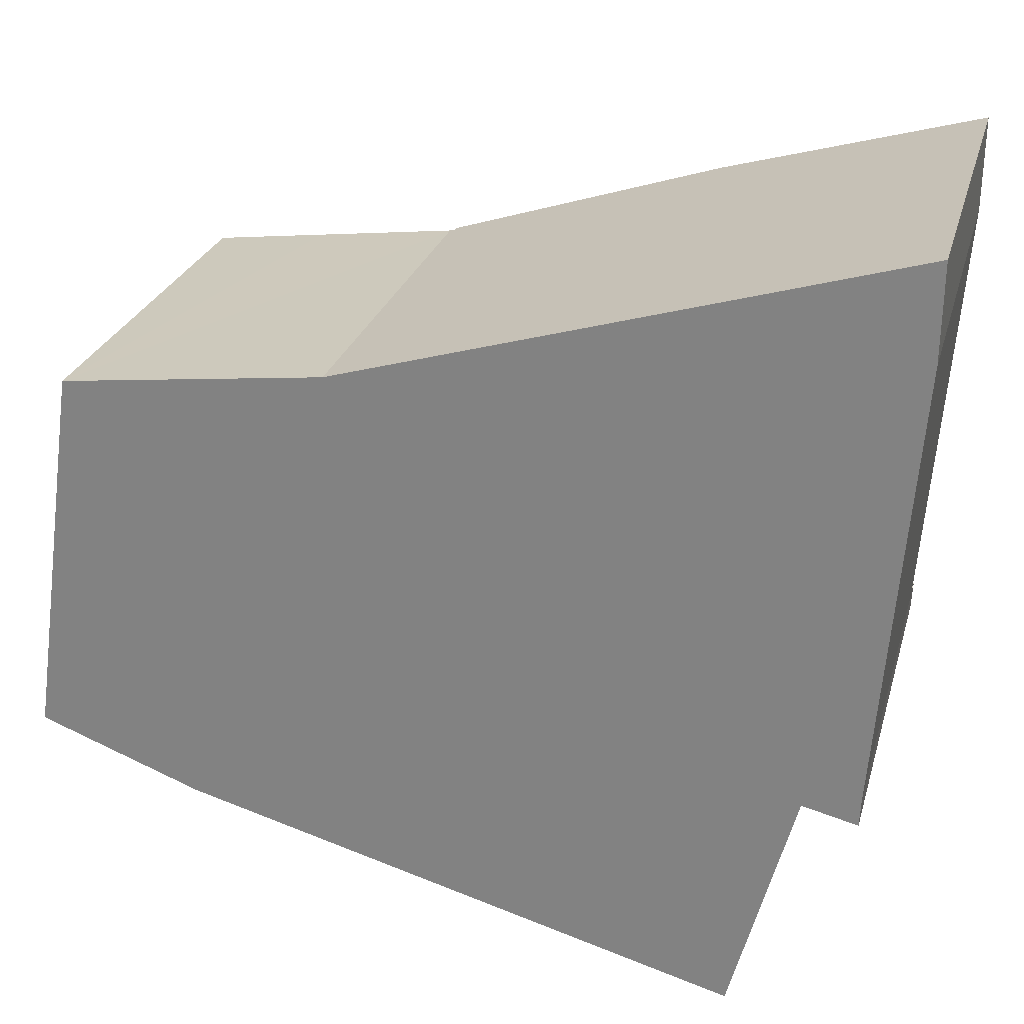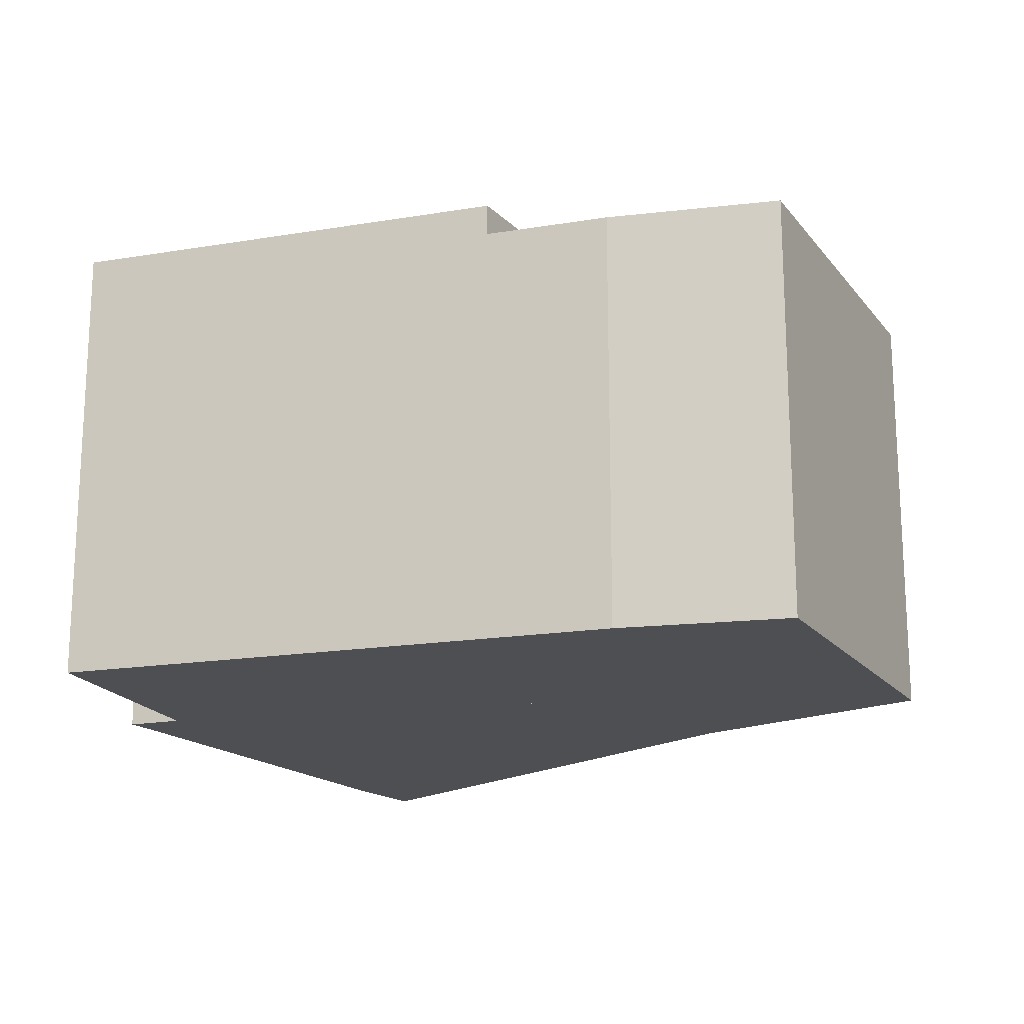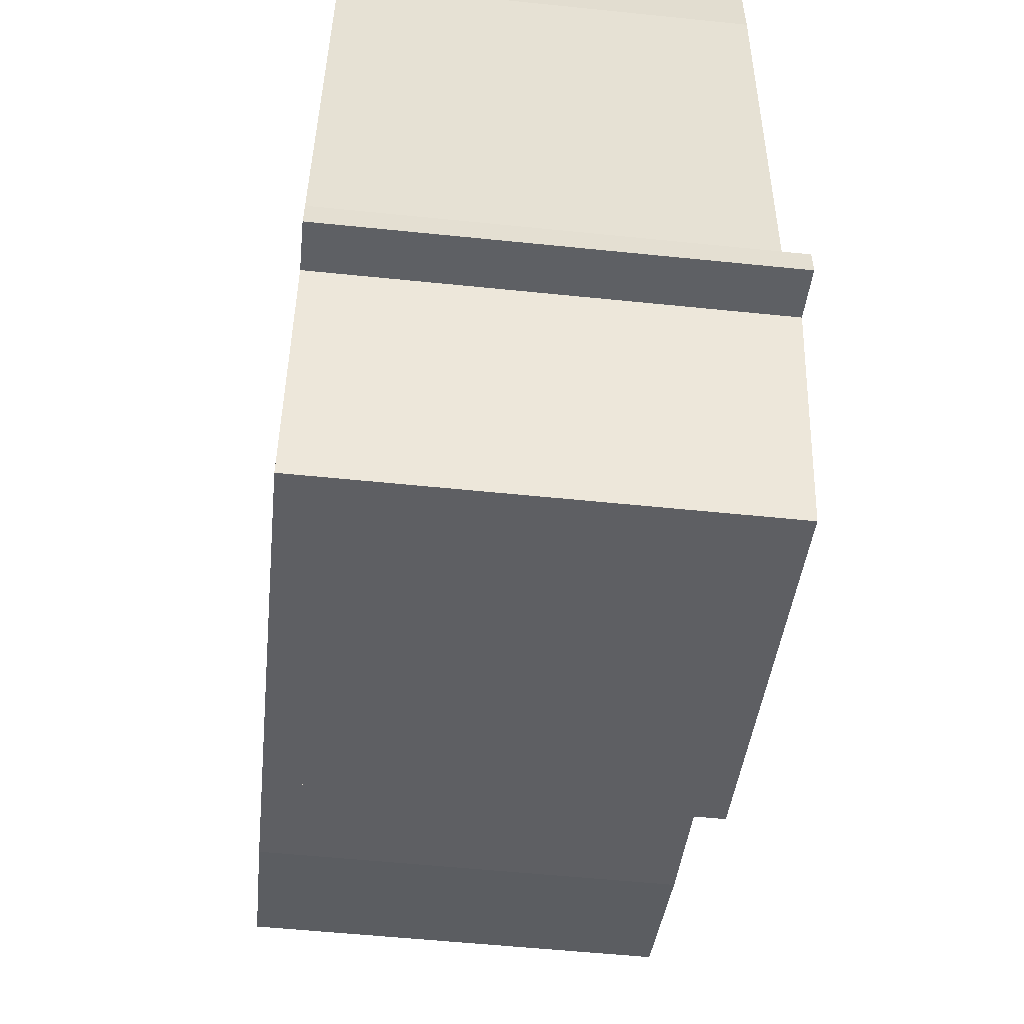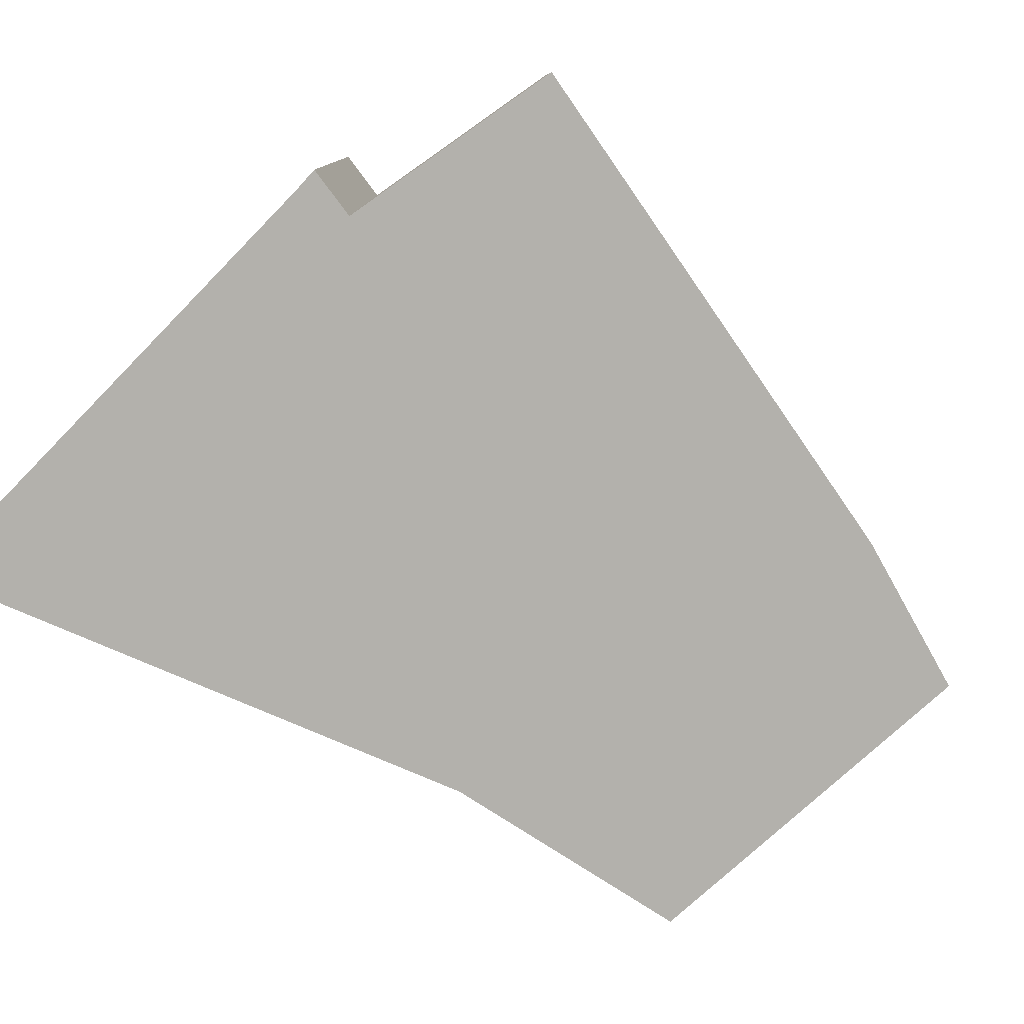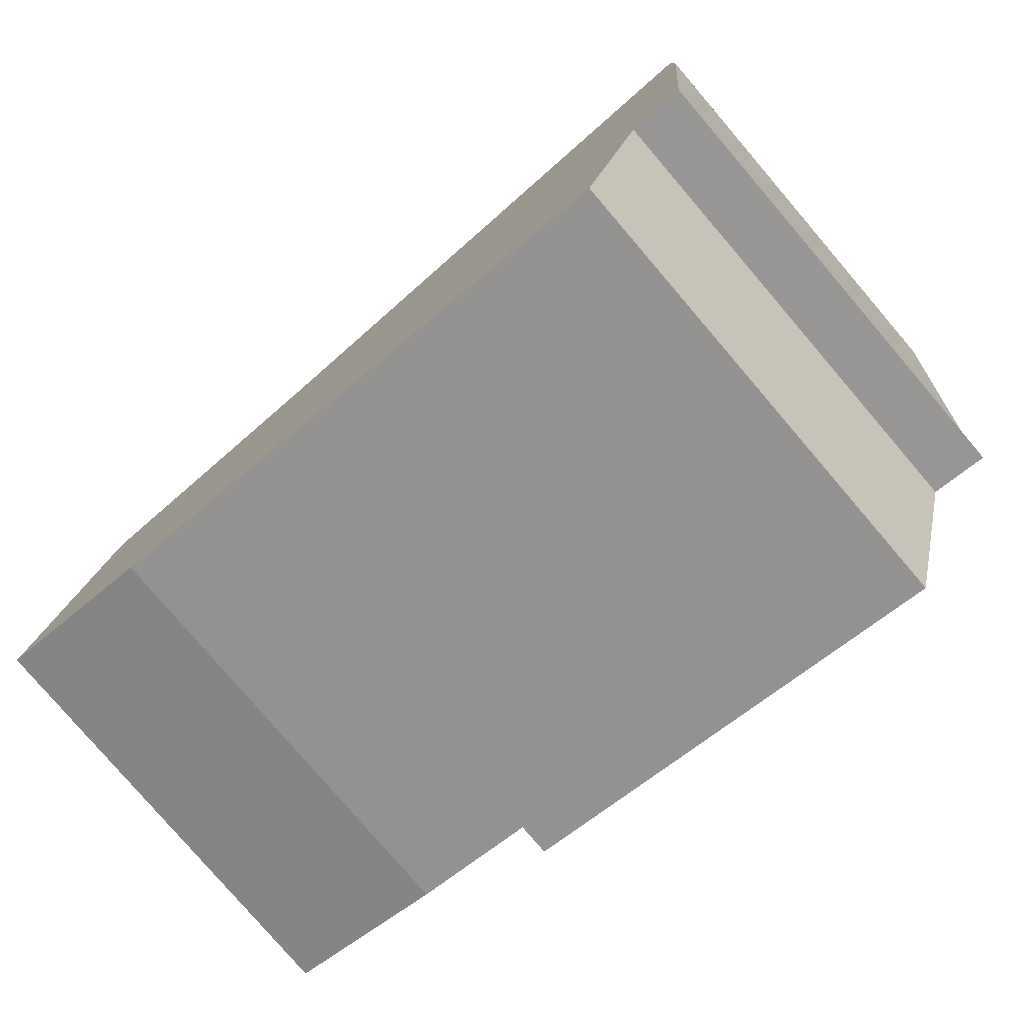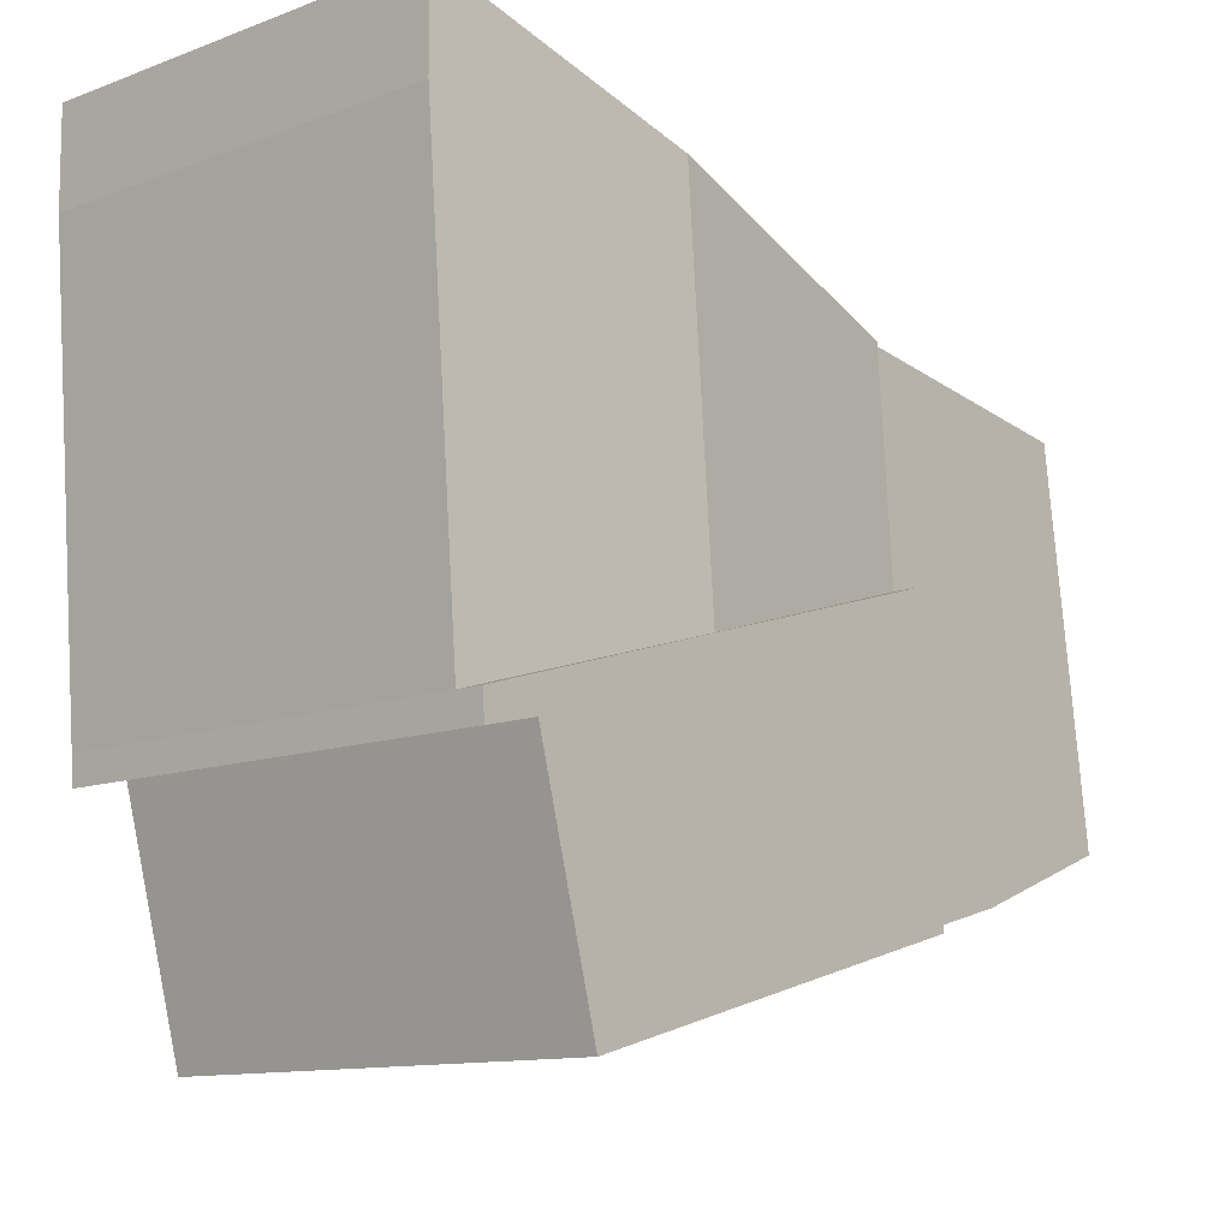
<metadata>
{"format":"obj","ext":"obj","renderer":"f3d","projection":"perspective","resolution":1024,"background":"white","views":[{"elev":26.0,"azim":14.8,"up":"+Z"},{"elev":-17.6,"azim":-146.4,"up":"+Y"},{"elev":-56.4,"azim":83.9,"up":"+Z"},{"elev":-79.1,"azim":140.2,"up":"+Y"},{"elev":-79.1,"azim":40.5,"up":"+Z"},{"elev":-12.0,"azim":131.1,"up":"+Z"}]}
</metadata>
<code>
v  5.199 8.344 -1.74
v  14.34 8.344 0.408
v  13.16 8.344 -3.929
v  10.55 8.344 2.128
v  5.615 8.344 3.602
v  15.38 8.344 0.682
v  15.36 8.344 0.163
v  15.38 -4.176e-17 0.682
v  10.55 -1.303e-16 2.128
v  5.615 -2.206e-16 3.602
v  15.36 -9.981e-18 0.163
v  14.34 -2.498e-17 0.408
v  13.16 2.406e-16 -3.929
v  5.199 1.065e-16 -1.74
v  16.03 7.852 8.863
v  11.1 8.244 9.15
v  16.05 7.861 10.62
v  15.38 7.853 0.682
v  10.55 8.244 2.128
v  5.615 7.844 3.602
v  5.927 7.844 7.61
v  5.927 -4.66e-16 7.61
v  16.05 -6.506e-16 10.62
v  11.1 -5.603e-16 9.15
v  16.03 -5.427e-16 8.863
v  2.974 7.764 -1.128
v  5.615 7.764 3.602
v  5.199 7.764 -1.74
v  0.108 7.764 -0.041
v  5.927 7.764 7.61
v  5.813 7.764 7.576
v  3.124 7.764 7.249
v  0 7.764 4.754e-16
v  0.248 7.764 1.758
v  0.634 7.764 4.487
v  0.988 7.764 6.989
v  0 0 0
v  0.988 -4.28e-16 6.989
v  0.248 -1.076e-16 1.758
v  0.634 -2.747e-16 4.487
v  5.813 -4.639e-16 7.576
v  3.124 -4.439e-16 7.249
v  2.974 6.907e-17 -1.128
v  0.108 2.511e-18 -0.041
g defaultobject
f 1 2 3
f 2 1 4
f 4 1 5
f 2 6 7
f 6 2 4
f 4 8 6
f 8 4 5
f 8 5 9
f 9 5 10
f 8 7 6
f 7 8 11
f 12 3 2
f 3 12 13
f 11 2 7
f 2 11 12
f 13 1 3
f 1 13 14
f 14 5 1
f 5 14 10
f 9 11 8
f 11 9 12
f 12 9 13
f 13 9 10
f 13 10 14
f 15 16 17
f 16 15 18
f 16 18 19
f 20 16 19
f 16 20 21
f 10 21 20
f 21 10 22
f 22 16 21
f 16 22 17
f 17 22 23
f 23 22 24
f 23 15 17
f 15 23 25
f 15 8 18
f 8 15 25
f 19 10 20
f 10 19 18
f 10 18 9
f 9 18 8
f 24 25 23
f 25 24 8
f 8 24 22
f 8 22 9
f 9 22 10
f 26 27 28
f 27 26 29
f 27 29 30
f 30 29 31
f 31 29 32
f 32 29 33
f 32 33 34
f 32 34 35
f 32 35 36
f 37 34 33
f 34 37 35
f 35 37 36
f 36 37 38
f 38 37 39
f 38 39 40
f 38 32 36
f 32 38 31
f 31 38 41
f 41 38 42
f 41 30 31
f 30 41 22
f 22 27 30
f 27 22 28
f 28 22 14
f 14 22 10
f 14 26 28
f 26 14 43
f 43 29 26
f 29 43 33
f 33 43 37
f 37 43 44
f 40 42 38
f 42 40 41
f 41 40 22
f 22 40 10
f 10 40 39
f 10 39 37
f 10 37 14
f 14 37 44
f 14 44 43

</code>
